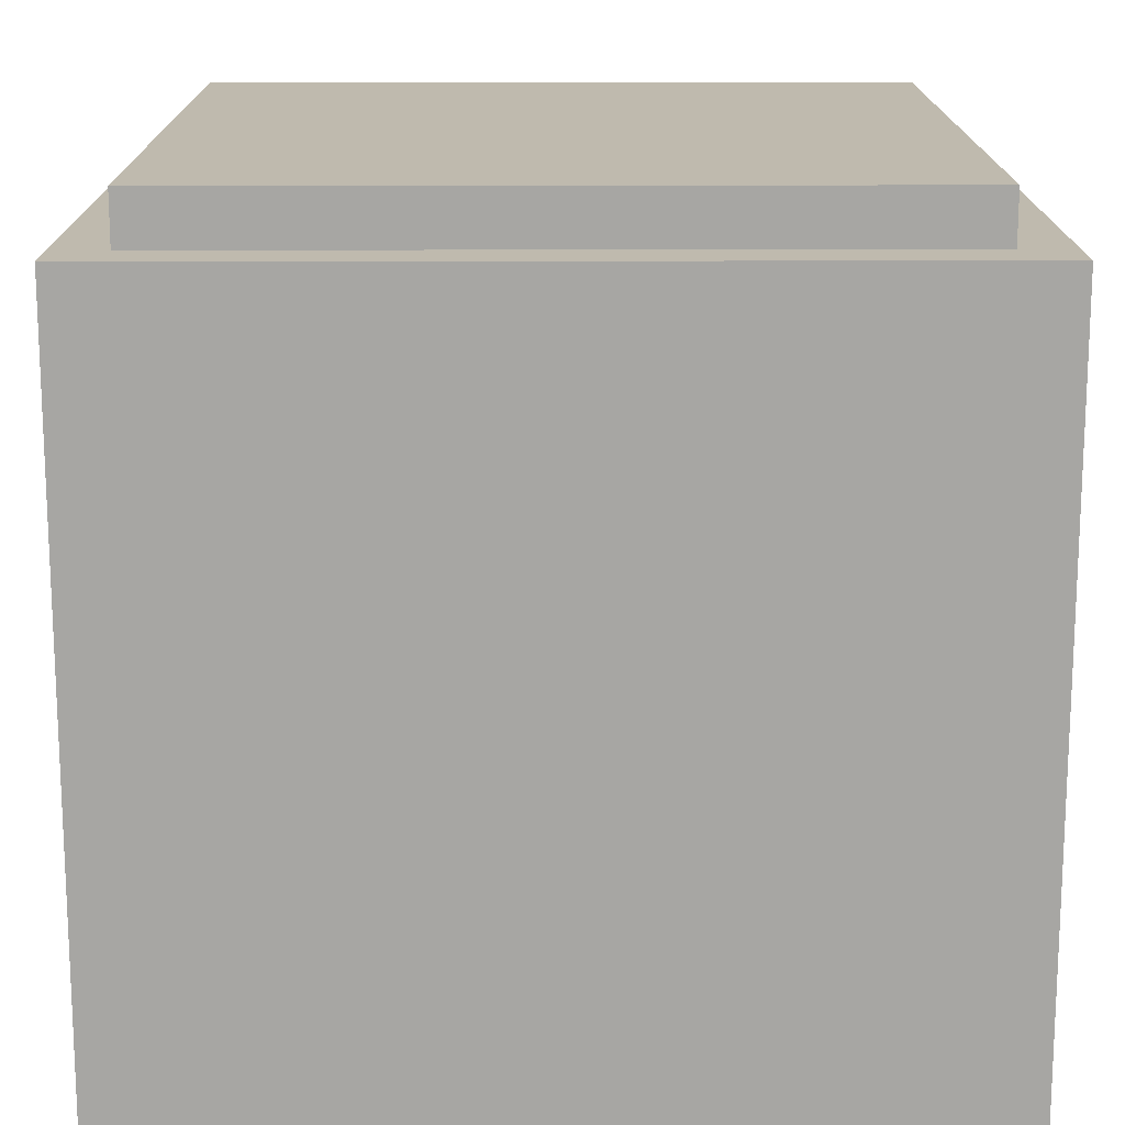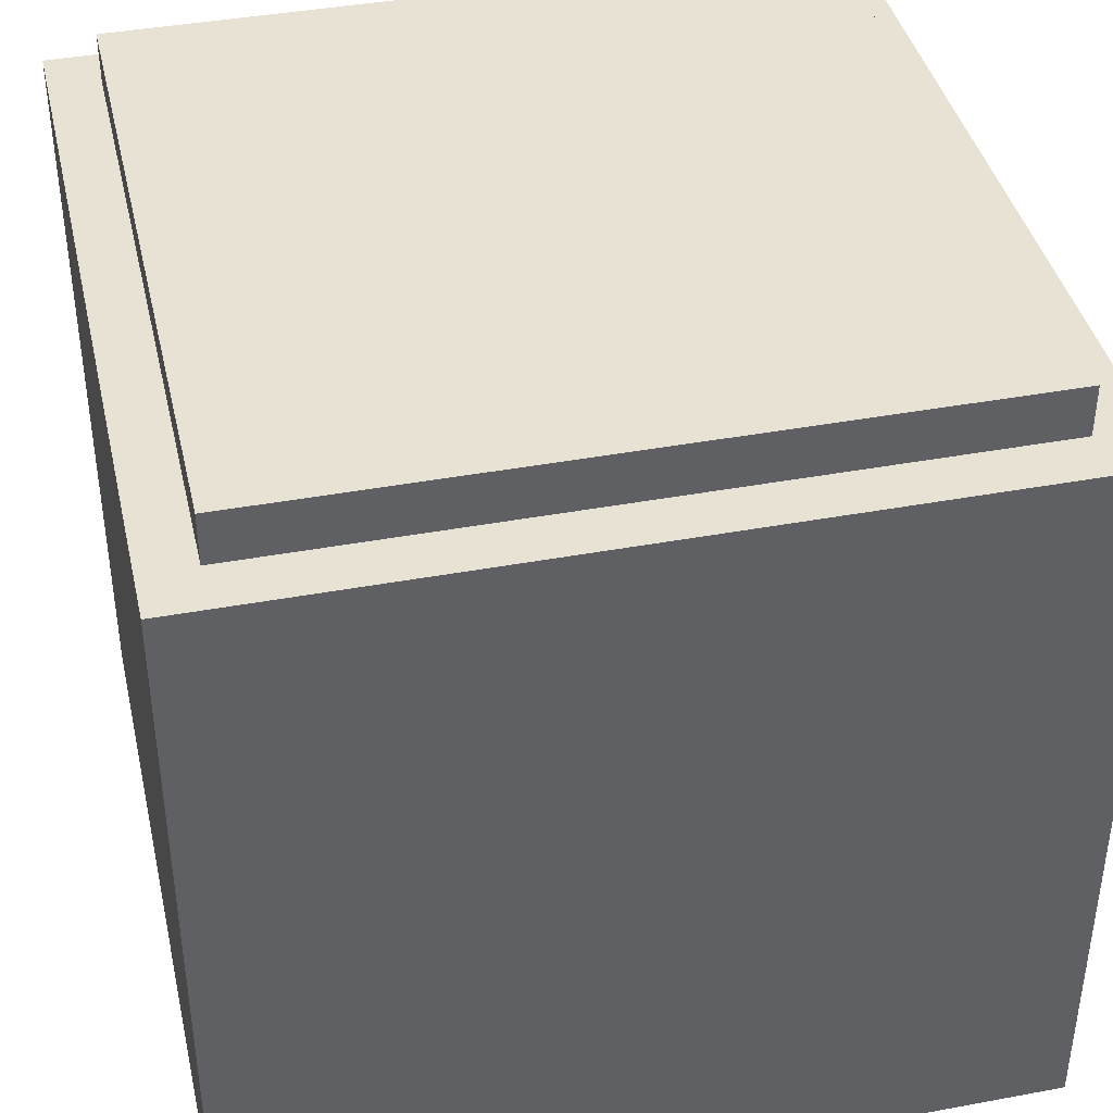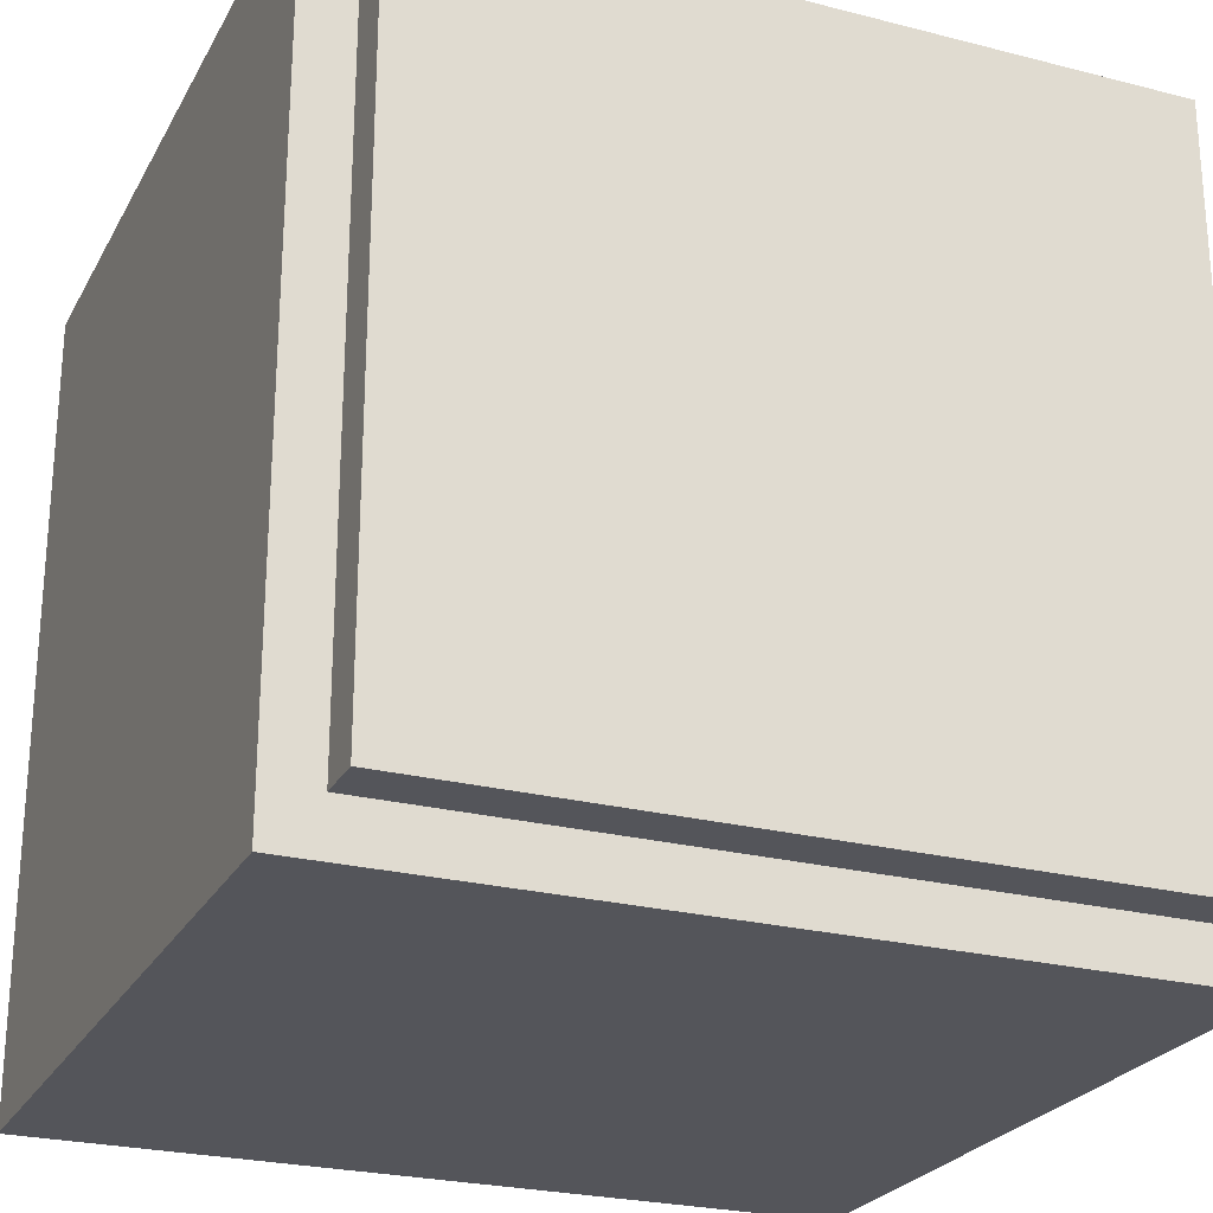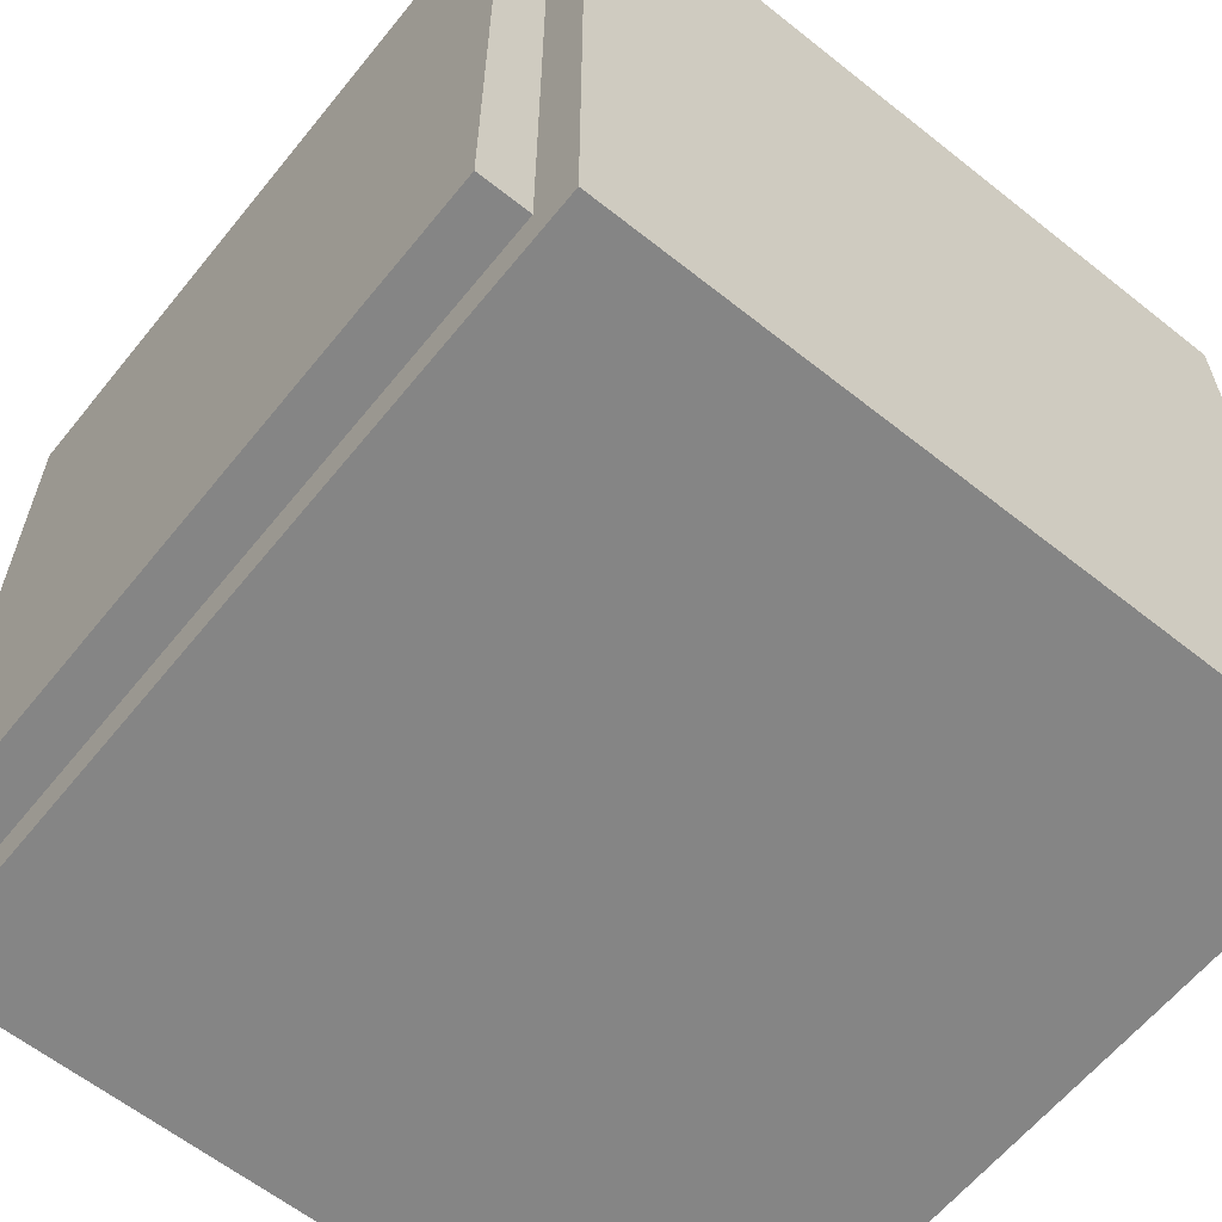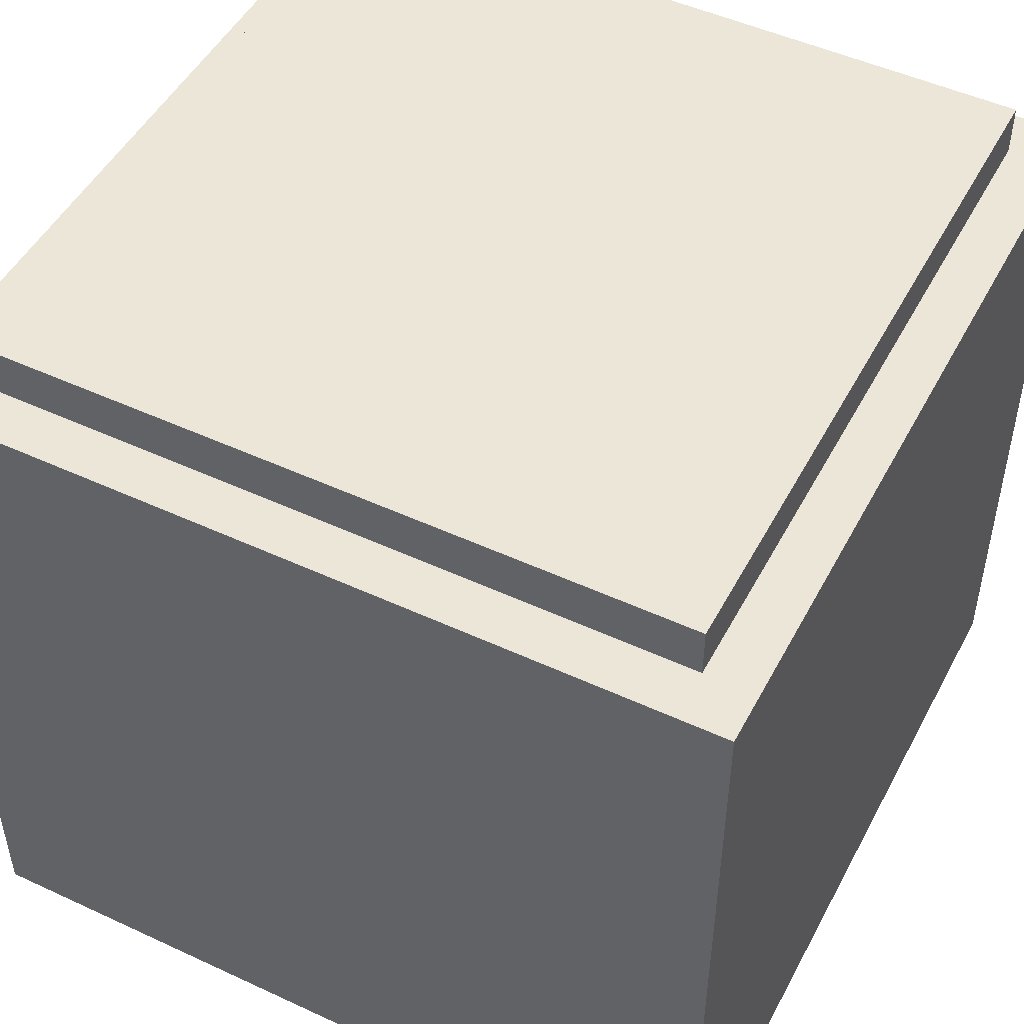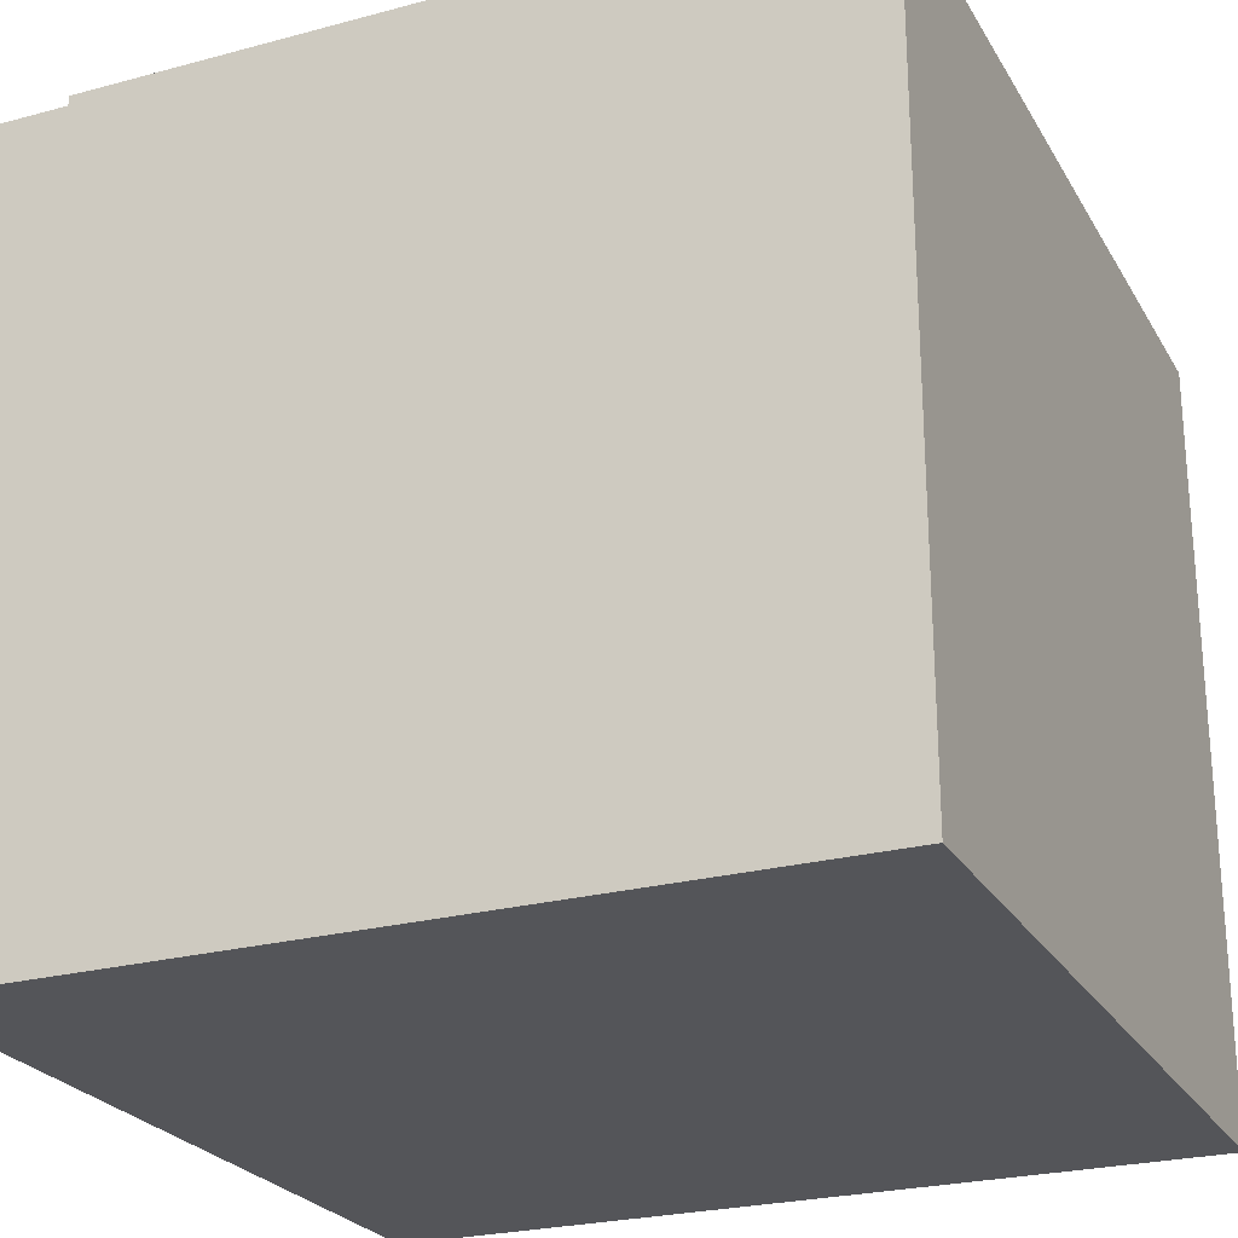
<metadata>
{"format":"obj","ext":"obj","renderer":"f3d","projection":"perspective","resolution":1024,"background":"white","views":[{"elev":15.8,"azim":-0.2,"up":"+Z"},{"elev":40.6,"azim":77.2,"up":"+Z"},{"elev":-24.9,"azim":-22.7,"up":"+Y"},{"elev":-61.7,"azim":51.1,"up":"+Y"},{"elev":49.2,"azim":-152.8,"up":"+Z"},{"elev":-24.8,"azim":113.7,"up":"+Z"}]}
</metadata>
<code>
g avatar_bravo_squad_head_mesh
v -0.25 -0.25 2
v -0.25 0.25 2
v 0.25 0.25 2
v 0.25 -0.25 2
v -0.25 -0.25 1.531
v 0.25 -0.25 1.531
v 0.25 0.25 1.531
v -0.25 0.25 1.531
v -0.25 -0.25 2
v 0.25 -0.25 2
v 0.25 -0.25 1.531
v -0.25 -0.25 1.531
v 0.25 -0.25 2
v 0.25 0.25 2
v 0.25 0.25 1.531
v 0.25 -0.25 1.531
v 0.25 0.25 2
v -0.25 0.25 2
v -0.25 0.25 1.531
v 0.25 0.25 1.531
v -0.25 0.25 2
v -0.25 -0.25 2
v -0.25 -0.25 1.531
v -0.25 0.25 1.531
v -0.2187 -0.2188 2.031
v -0.2187 0.2188 2.031
v 0.2188 0.2188 2.031
v 0.2188 -0.2188 2.031
v -0.2187 -0.2188 2.031
v 0.2188 -0.2188 2.031
v 0.2188 -0.2188 2
v -0.2187 -0.2188 2
v 0.2188 -0.2188 2.031
v 0.2188 0.2188 2.031
v 0.2188 0.2188 2
v 0.2188 -0.2188 2
v 0.2188 0.2188 2.031
v -0.2187 0.2188 2.031
v -0.2187 0.2188 2
v 0.2188 0.2188 2
v -0.2187 0.2188 2.031
v -0.2187 -0.2188 2.031
v -0.2187 -0.2188 2
v -0.2187 0.2188 2
g avatar_bravo_squad_head_mesh_0
f 3 2 1
f 4 3 1
f 7 6 5
f 8 7 5
f 11 10 9
f 12 11 9
f 15 14 13
f 16 15 13
f 19 18 17
f 20 19 17
f 23 22 21
f 24 23 21
f 27 26 25
f 28 27 25
f 31 30 29
f 32 31 29
f 35 34 33
f 36 35 33
f 39 38 37
f 40 39 37
f 43 42 41
f 44 43 41

</code>
